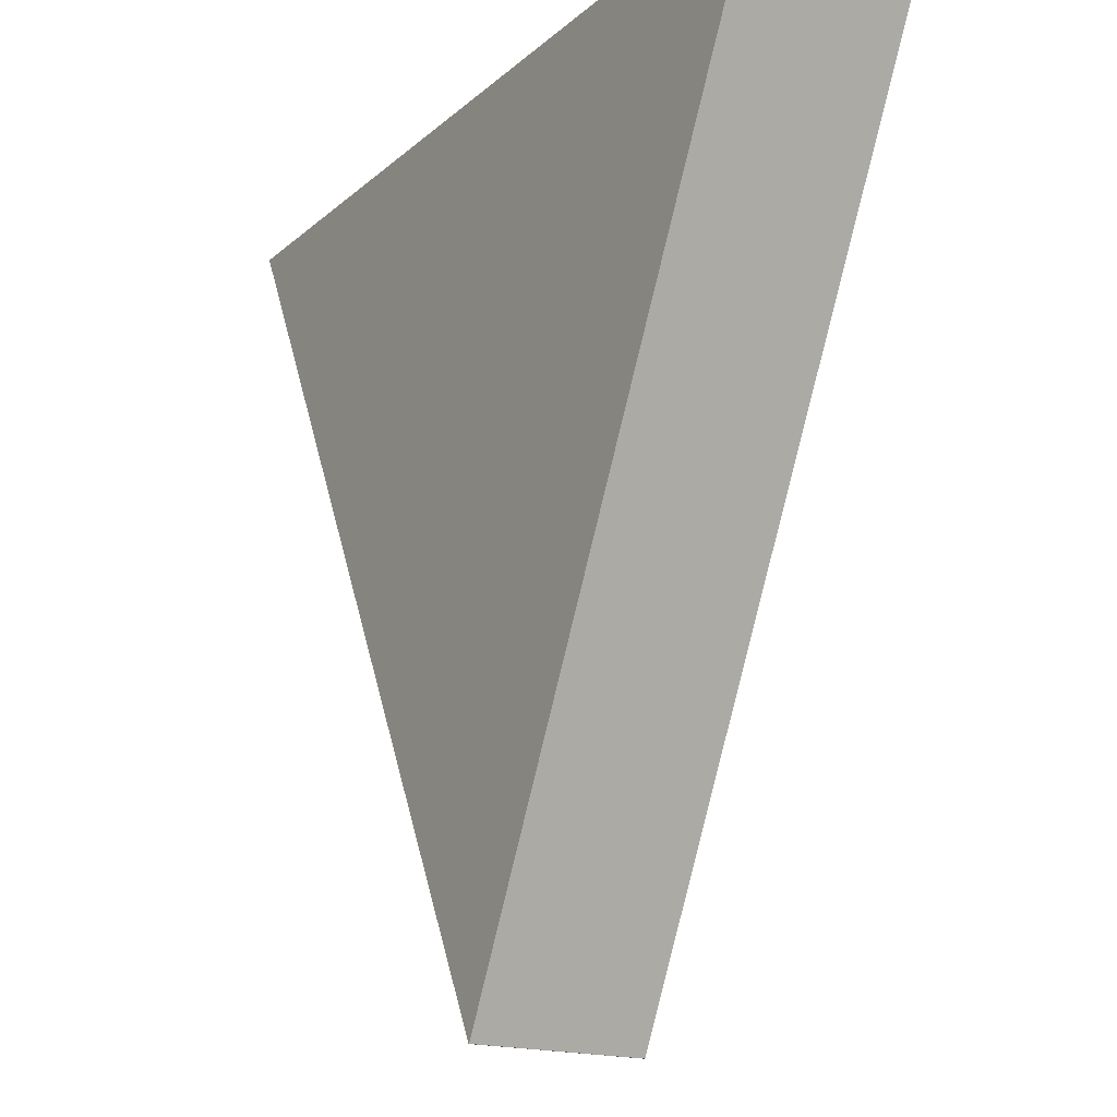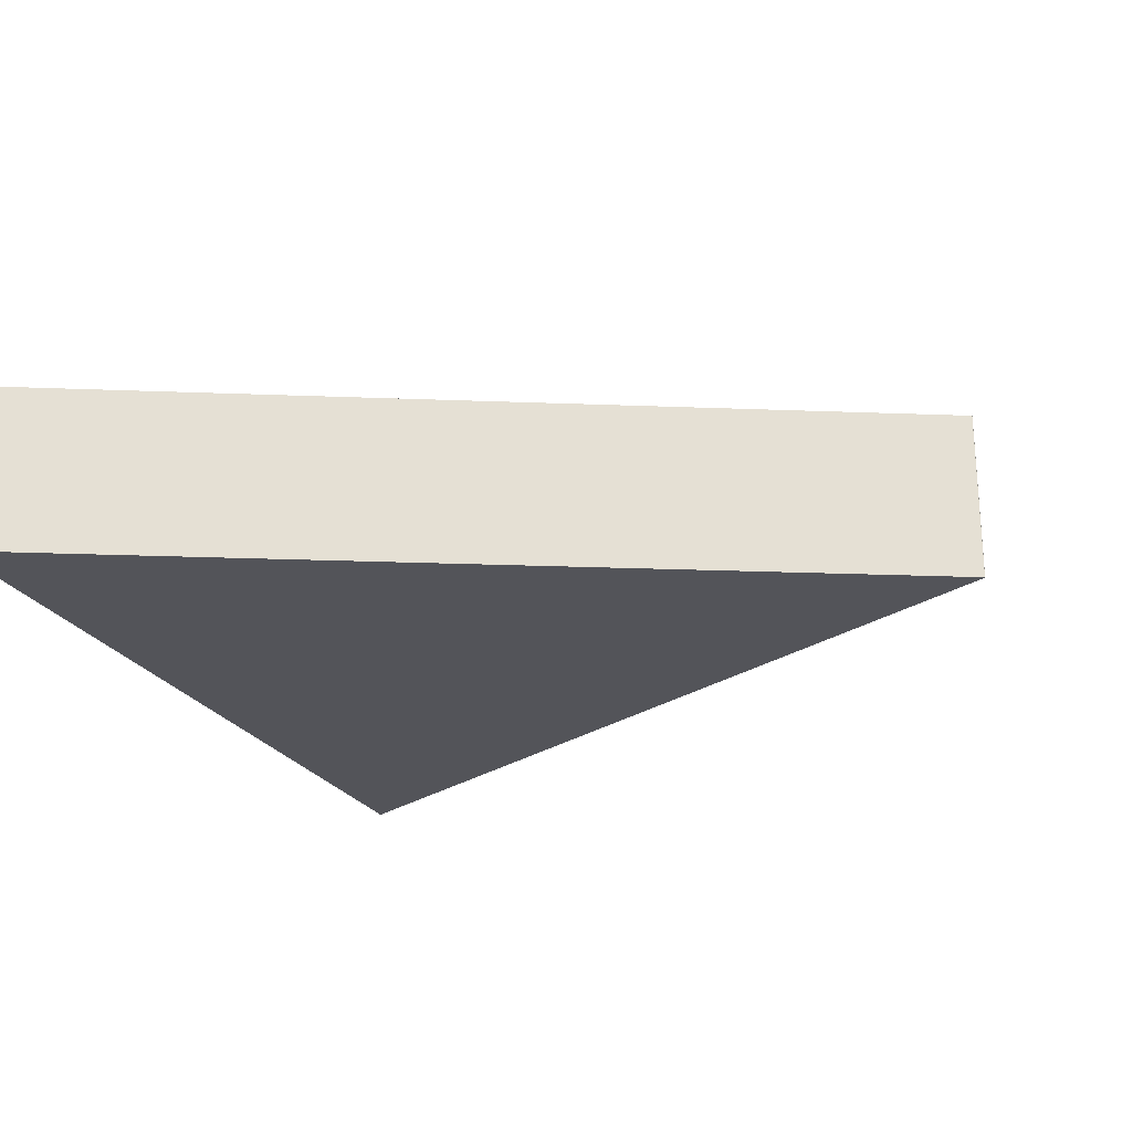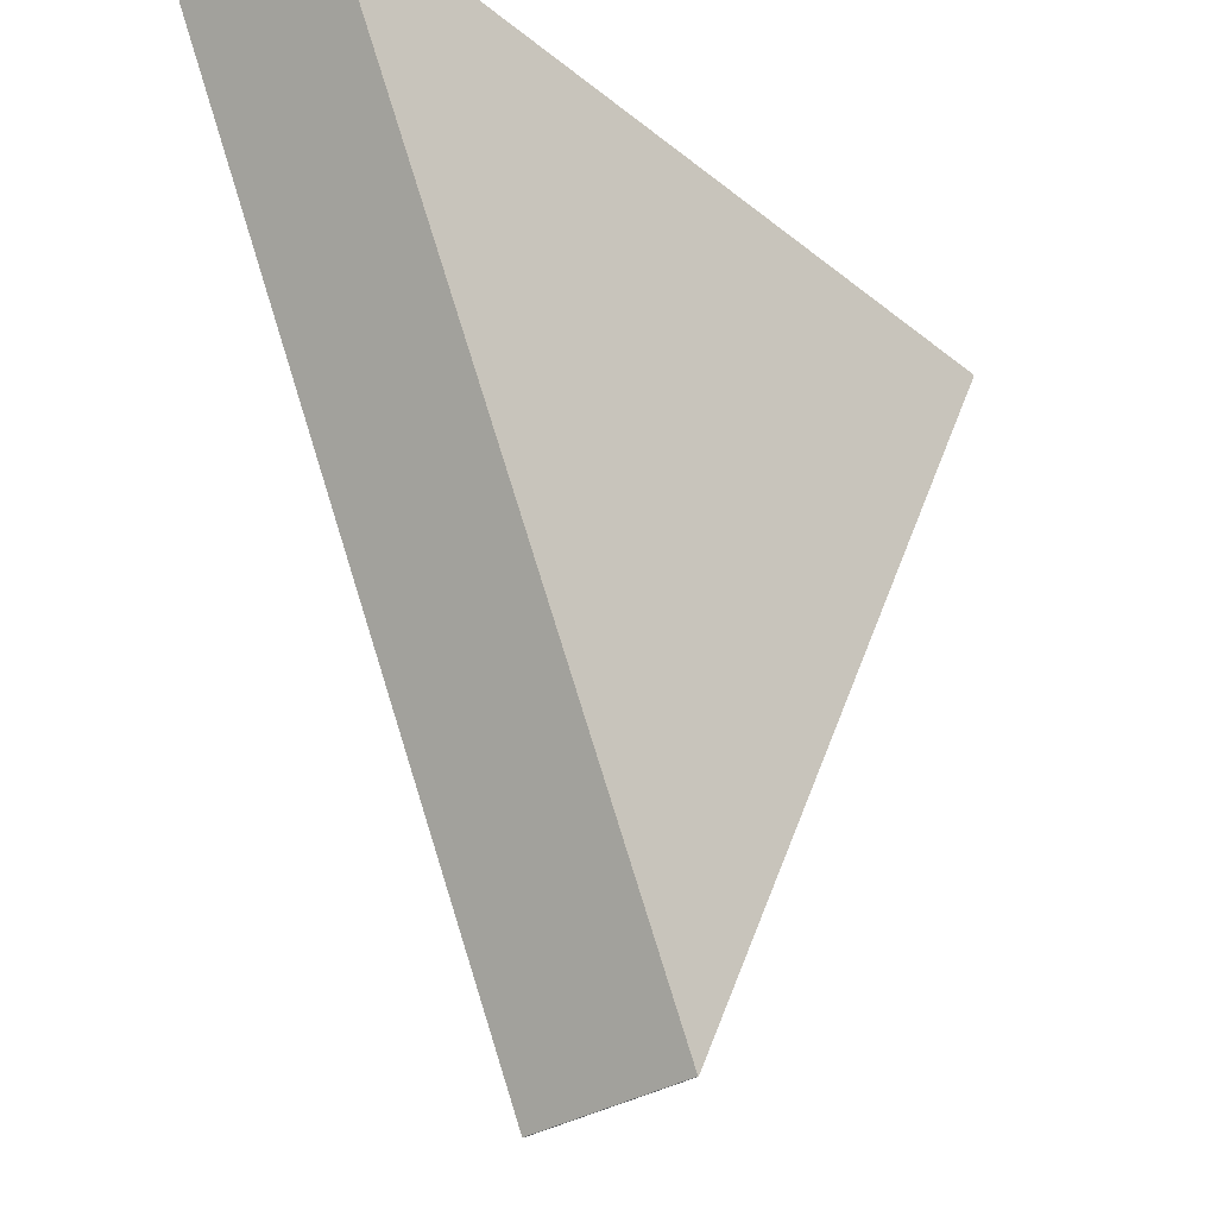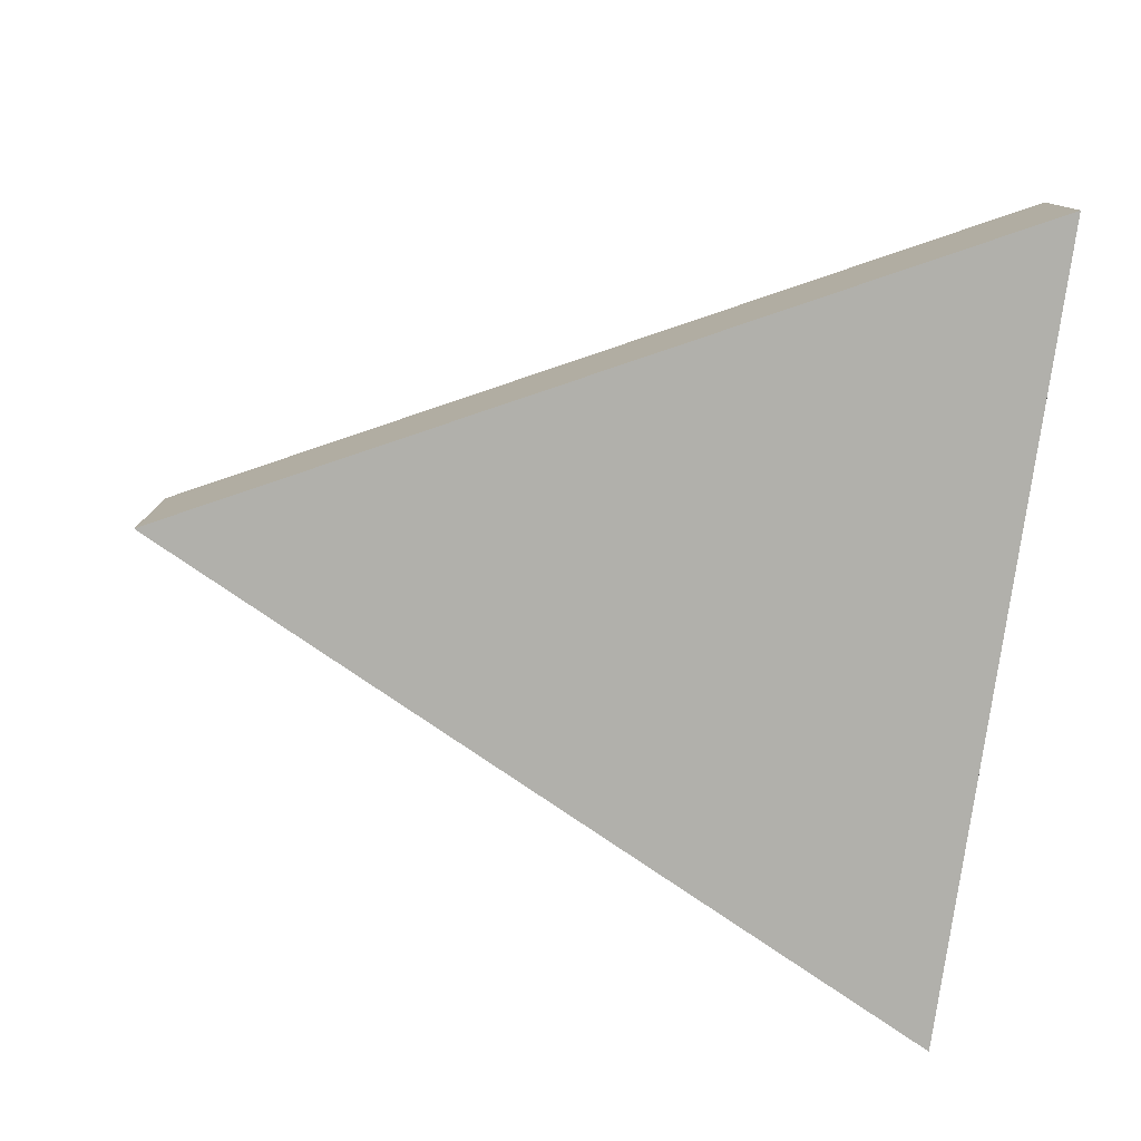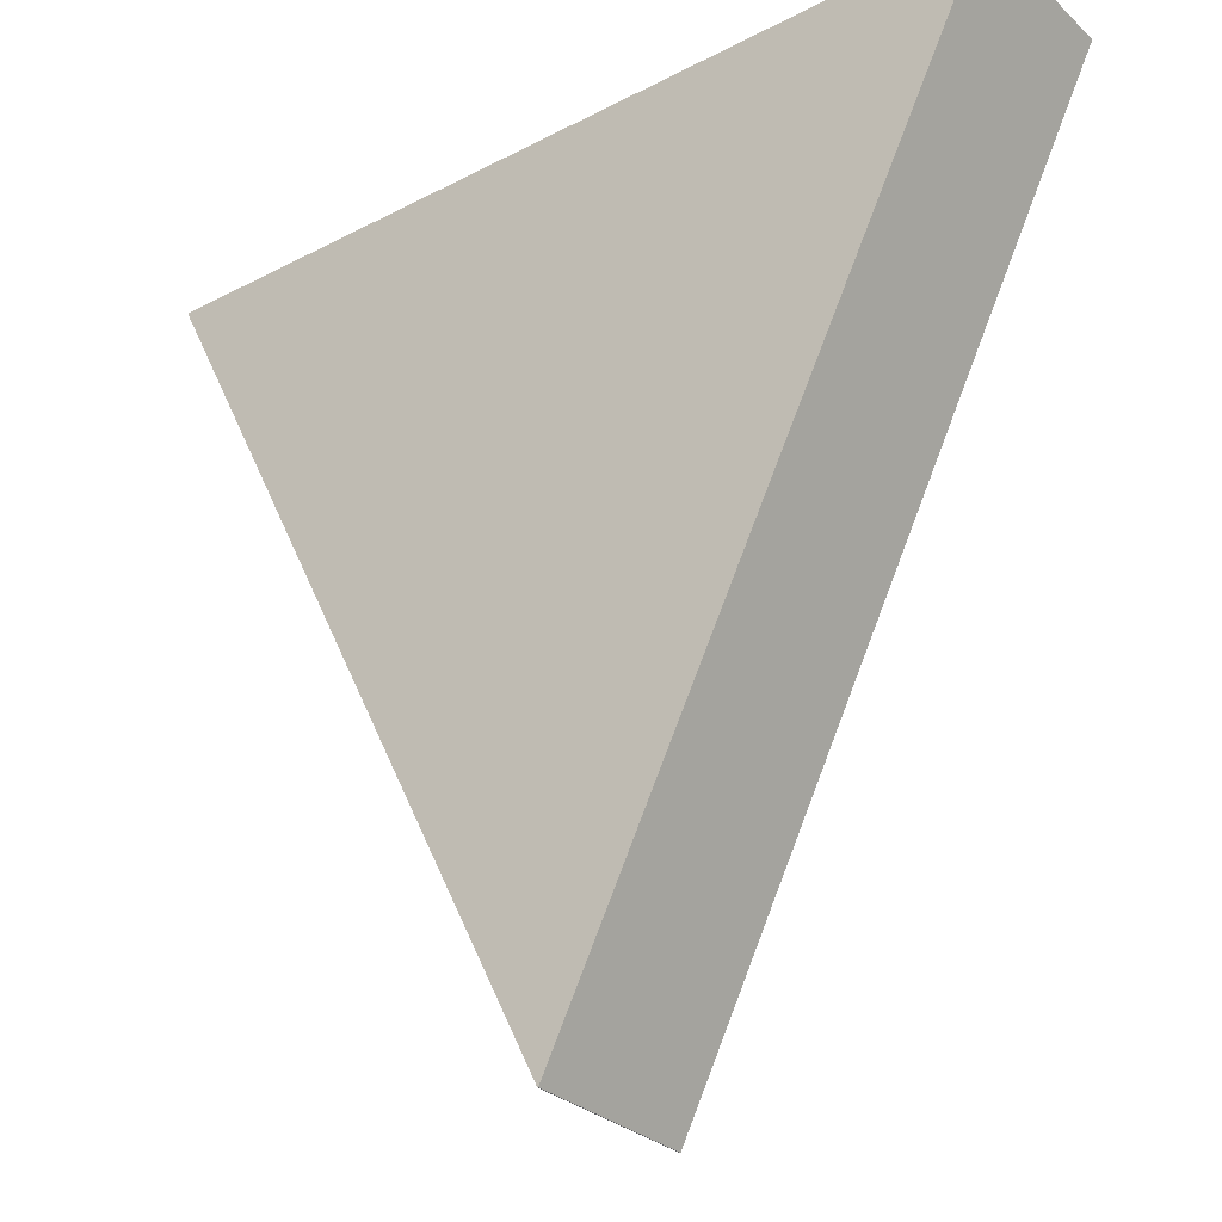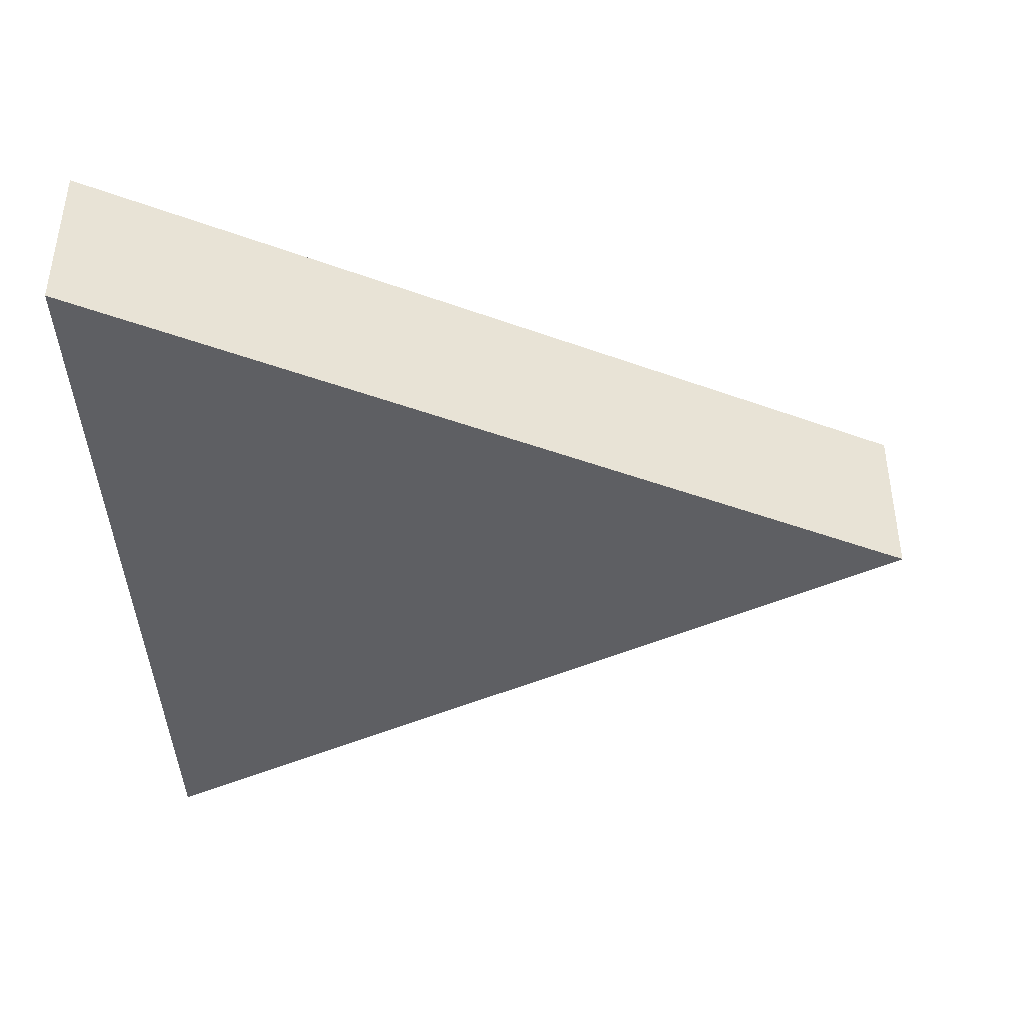
<metadata>
{"format":"obj","ext":"obj","renderer":"f3d","projection":"perspective","resolution":1024,"background":"white","views":[{"elev":-18.0,"azim":58.0,"up":"+Z"},{"elev":-23.9,"azim":112.9,"up":"+Y"},{"elev":-32.2,"azim":-48.1,"up":"+Z"},{"elev":-78.5,"azim":-97.9,"up":"+Y"},{"elev":-29.9,"azim":-142.8,"up":"+Z"},{"elev":-41.5,"azim":92.5,"up":"+Y"}]}
</metadata>
<code>
o Cube
v -1 -0.2 1
v -1 0.2 1
v -0.000892 -0.2 -1
v -0.000892 0.2 -1
v 1 -0.2 1
v 1 0.2 1
v 0.000892 -0.2 -1
v 0.000892 0.2 -1
f 1 2 4 3
f 3 4 8 7
f 7 8 6 5
f 5 6 2 1
f 3 7 5 1
f 8 4 2 6

</code>
